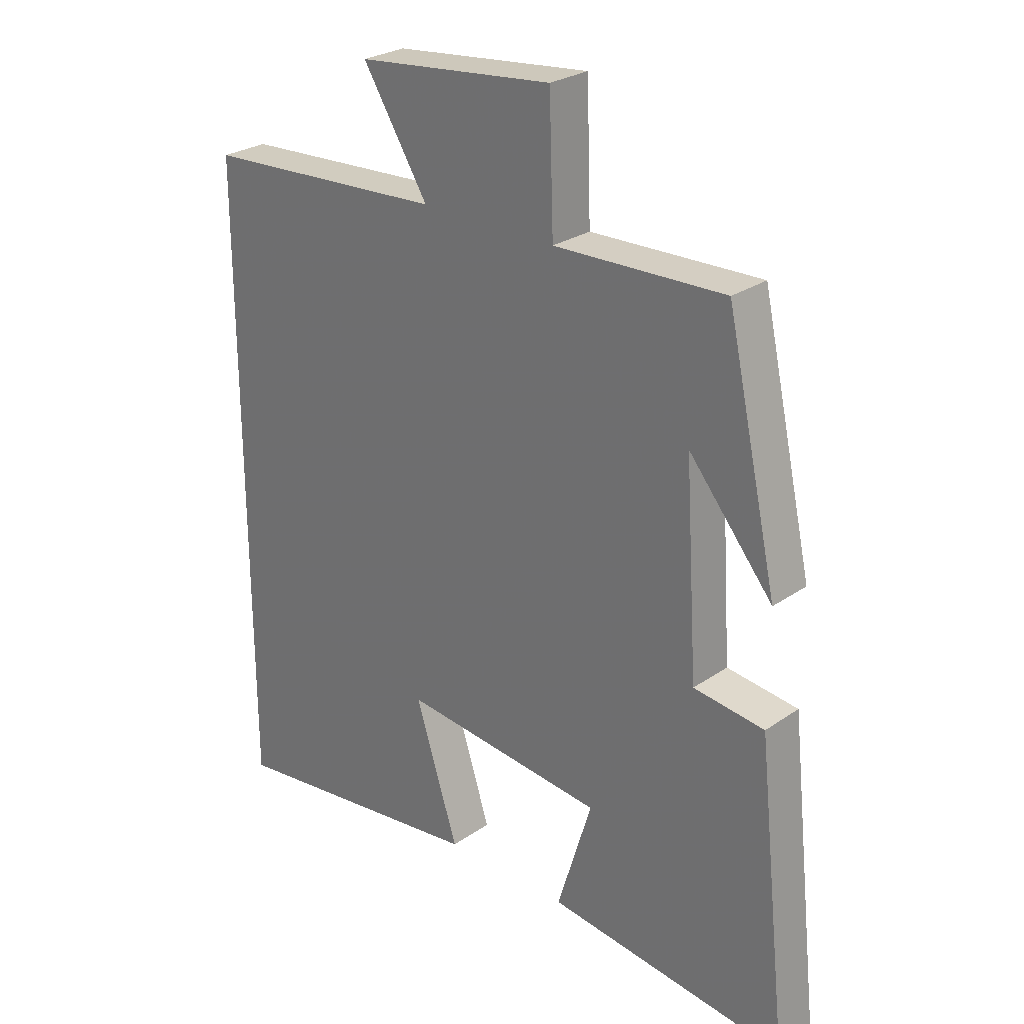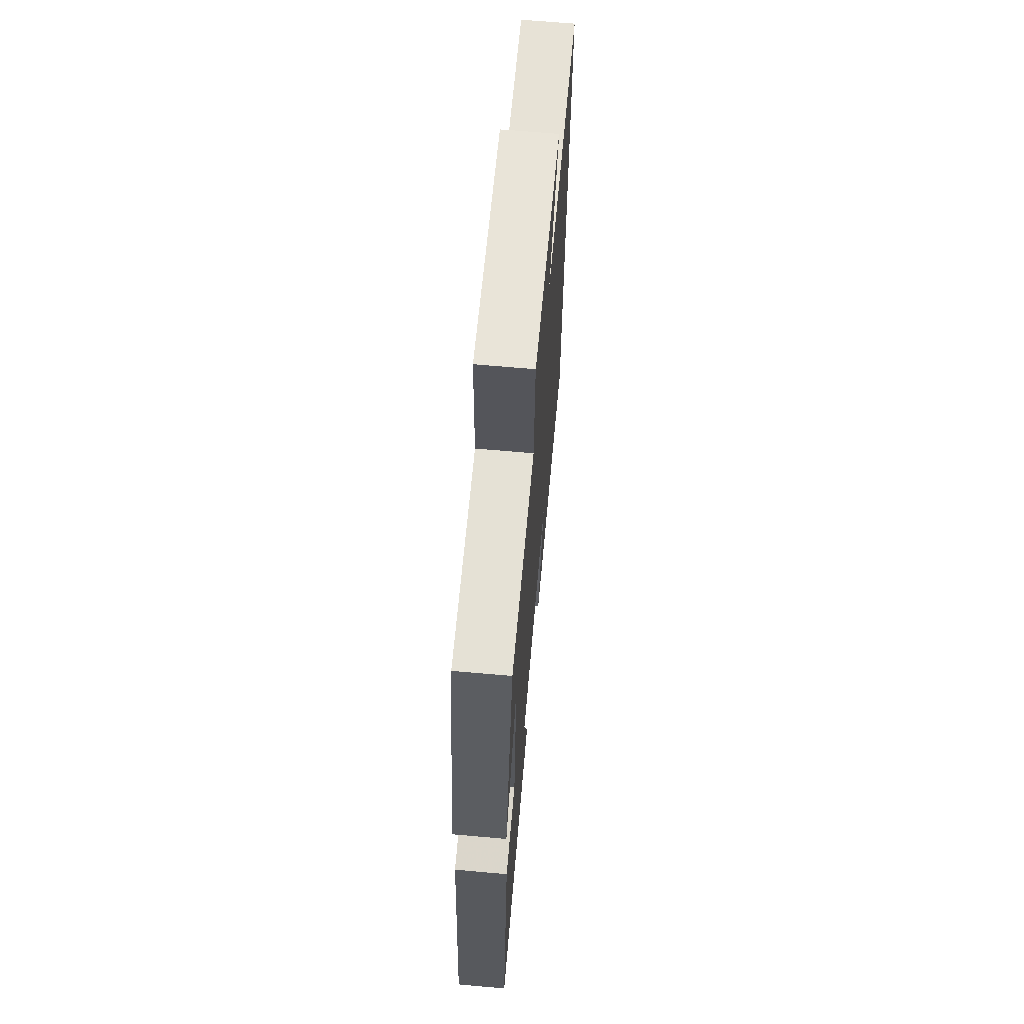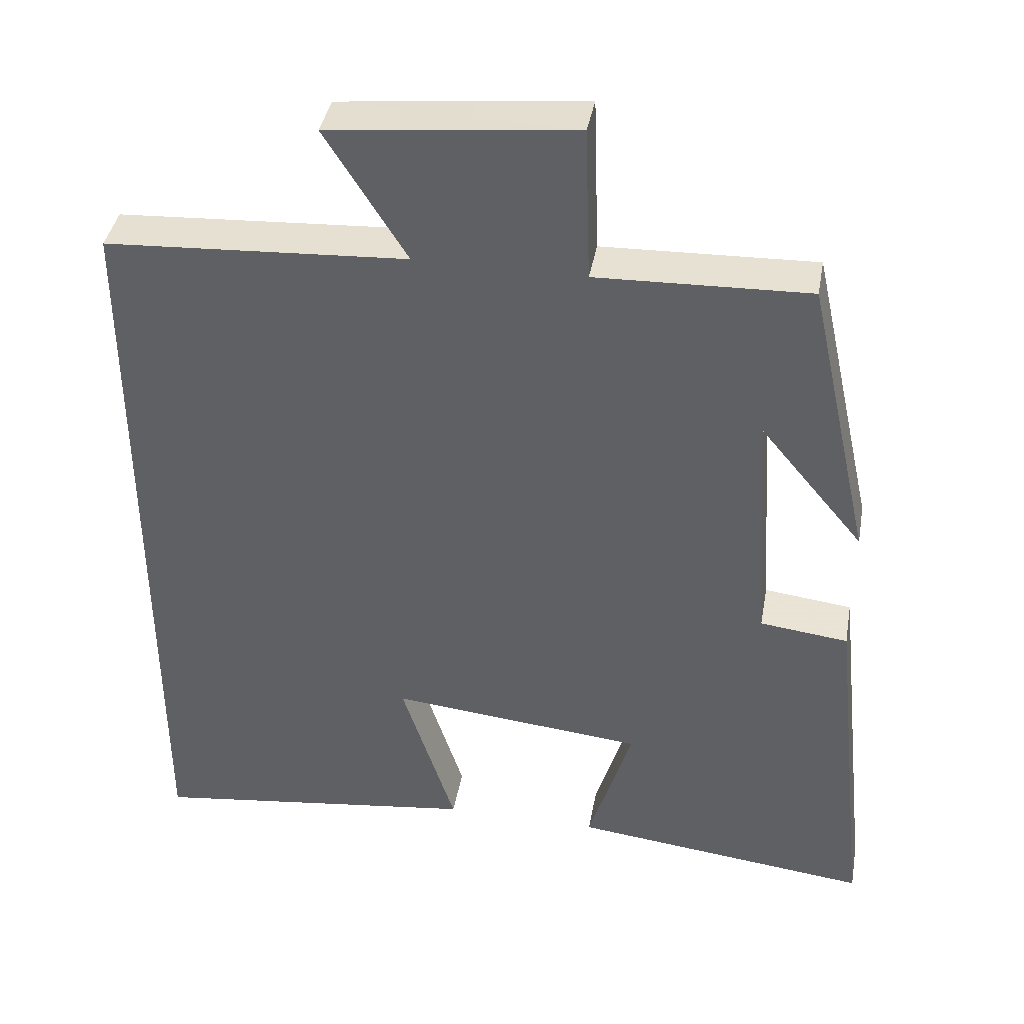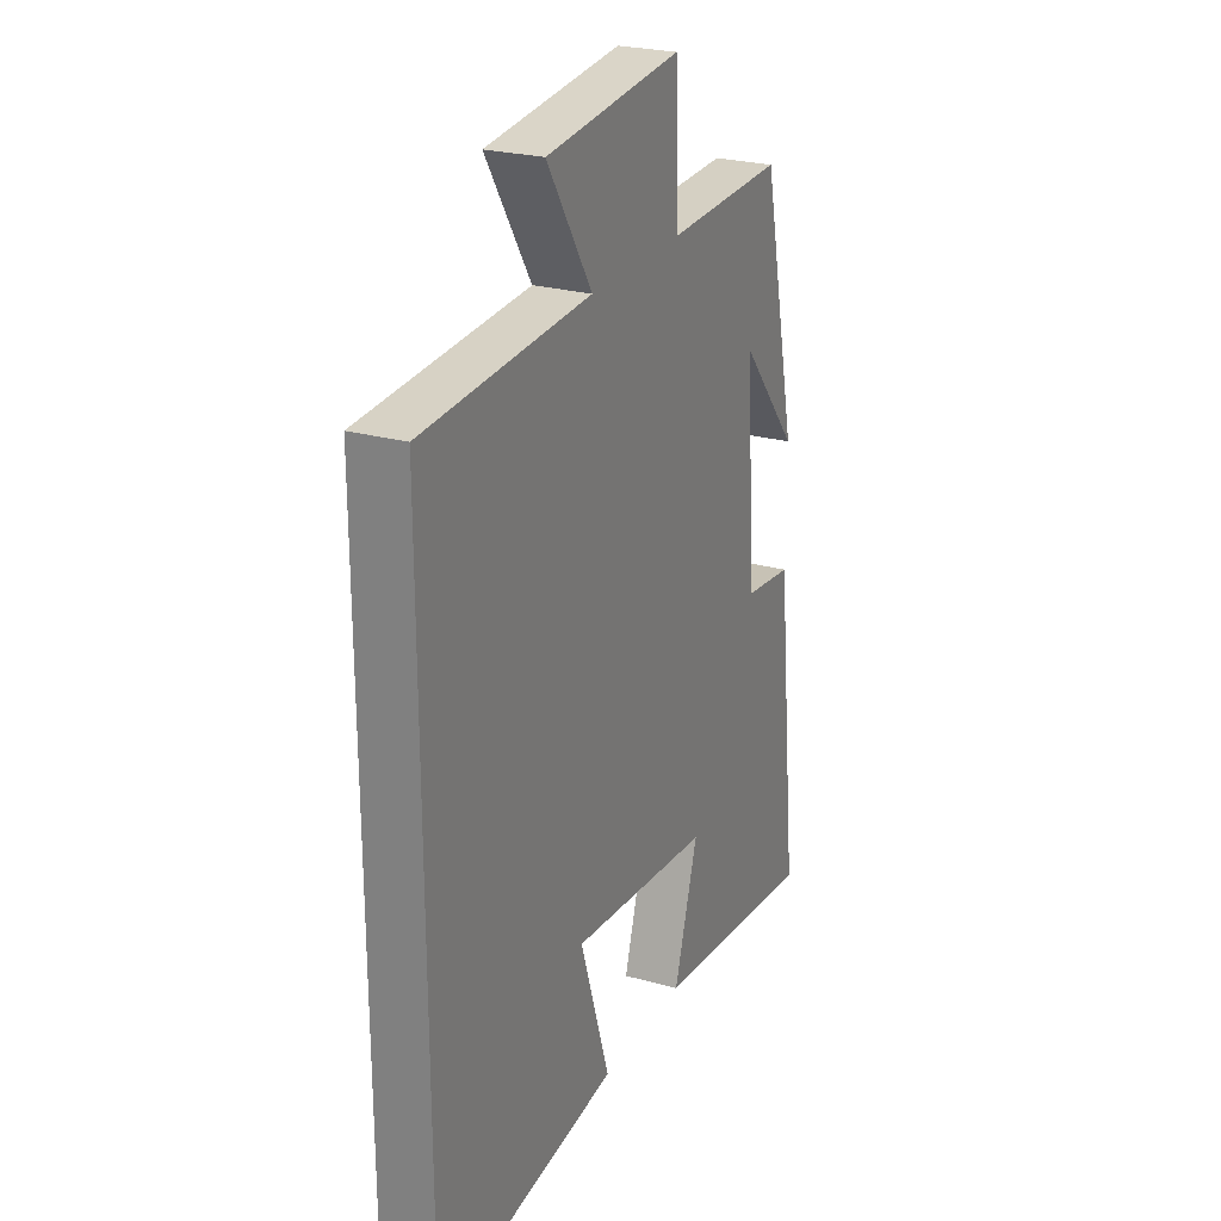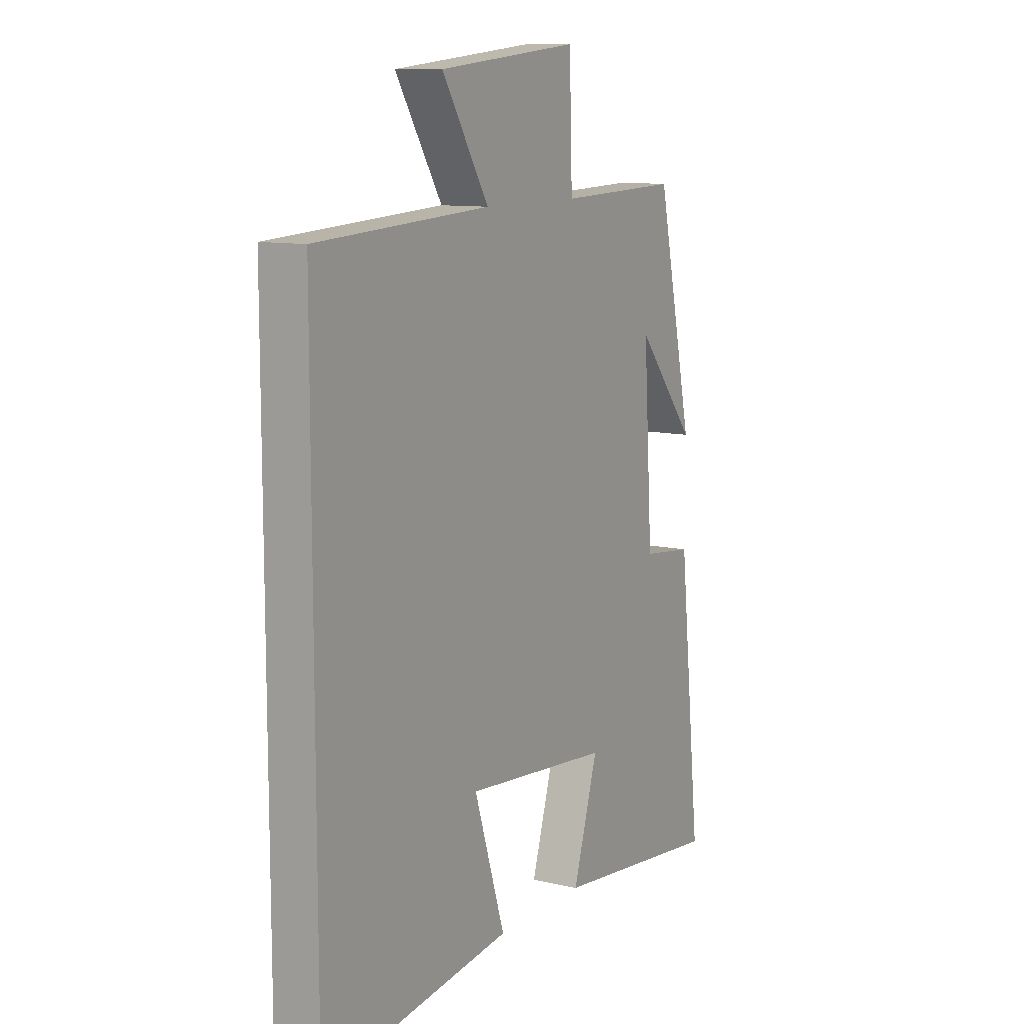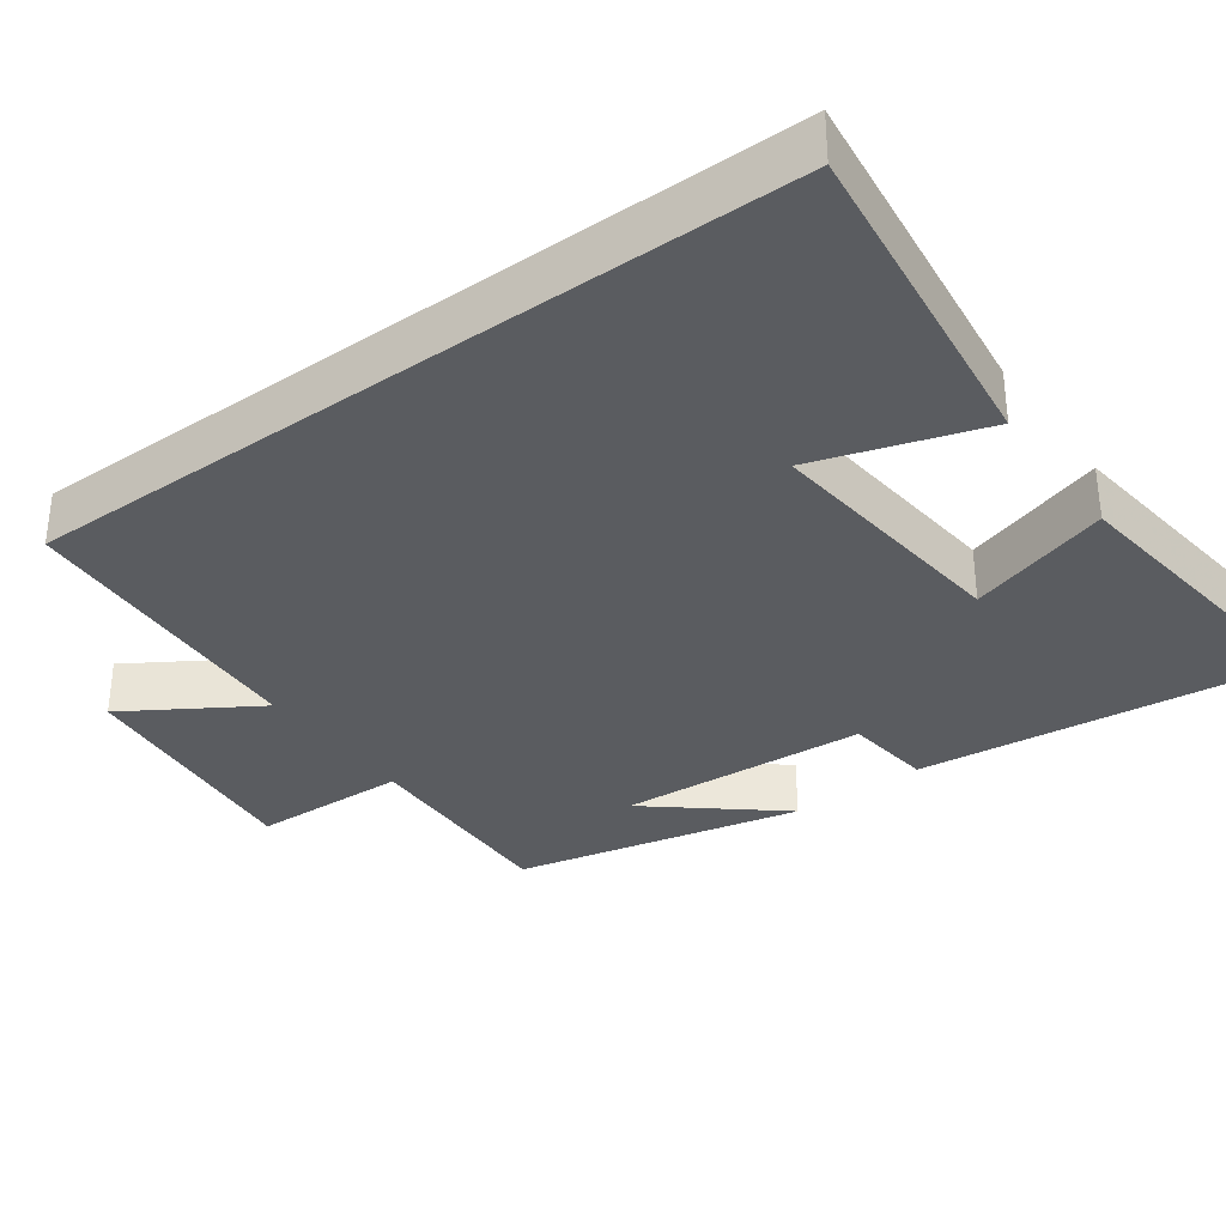
<metadata>
{"format":"obj","ext":"obj","renderer":"f3d","projection":"perspective","resolution":1024,"background":"white","views":[{"elev":26.9,"azim":-136.8,"up":"+Z"},{"elev":66.8,"azim":-84.9,"up":"+Z"},{"elev":39.9,"azim":-169.9,"up":"+Z"},{"elev":24.8,"azim":114.5,"up":"+Z"},{"elev":10.7,"azim":120.1,"up":"+Z"},{"elev":-34.0,"azim":126.1,"up":"+Y"}]}
</metadata>
<code>
v 0.5 0.07 0.477
v 0.5 0.07 -0.556
v 0.058 0.07 -0.5
v 0.13 0.07 -0.276
v -0.21 0.07 -0.31
v -0.152 0.07 -0.5
v -0.554 0.07 -0.547
v -0.5 0.07 -0.057
v -0.382 0.07 -0.043
v -0.36 0.07 0.291
v -0.5 0.07 0.123
v -0.414 0.07 0.509
v -0.13 0.07 0.5
v -0.123 0.07 0.708
v 0.205 0.07 0.674
v 0.096 0.07 0.5
v 0.5 0 0.477
v 0.5 0 -0.556
v 0.058 0 -0.5
v 0.13 0 -0.276
v -0.21 0 -0.31
v -0.152 0 -0.5
v -0.554 0 -0.547
v -0.5 0 -0.057
v -0.382 0 -0.043
v -0.36 0 0.291
v -0.5 0 0.123
v -0.414 0 0.509
v -0.13 0 0.5
v -0.123 0 0.708
v 0.205 0 0.674
v 0.096 0 0.5
f 13 14 15 16
f 13 16 1 2
f 10 11 12
f 10 12 13 2
f 7 8 9
f 6 7 9
f 5 6 9
f 4 5 9 10
f 2 3 4
f 2 4 10
f 32 31 30 29
f 18 17 32 29
f 28 27 26
f 18 29 28 26
f 25 24 23
f 25 23 22
f 25 22 21
f 26 25 21 20
f 20 19 18
f 26 20 18
f 1 17 18 2
f 2 18 19 3
f 3 19 20 4
f 4 20 21 5
f 5 21 22 6
f 6 22 23 7
f 7 23 24 8
f 8 24 25 9
f 9 25 26 10
f 10 26 27 11
f 11 27 28 12
f 12 28 29 13
f 13 29 30 14
f 14 30 31 15
f 15 31 32 16
f 16 32 17 1

</code>
